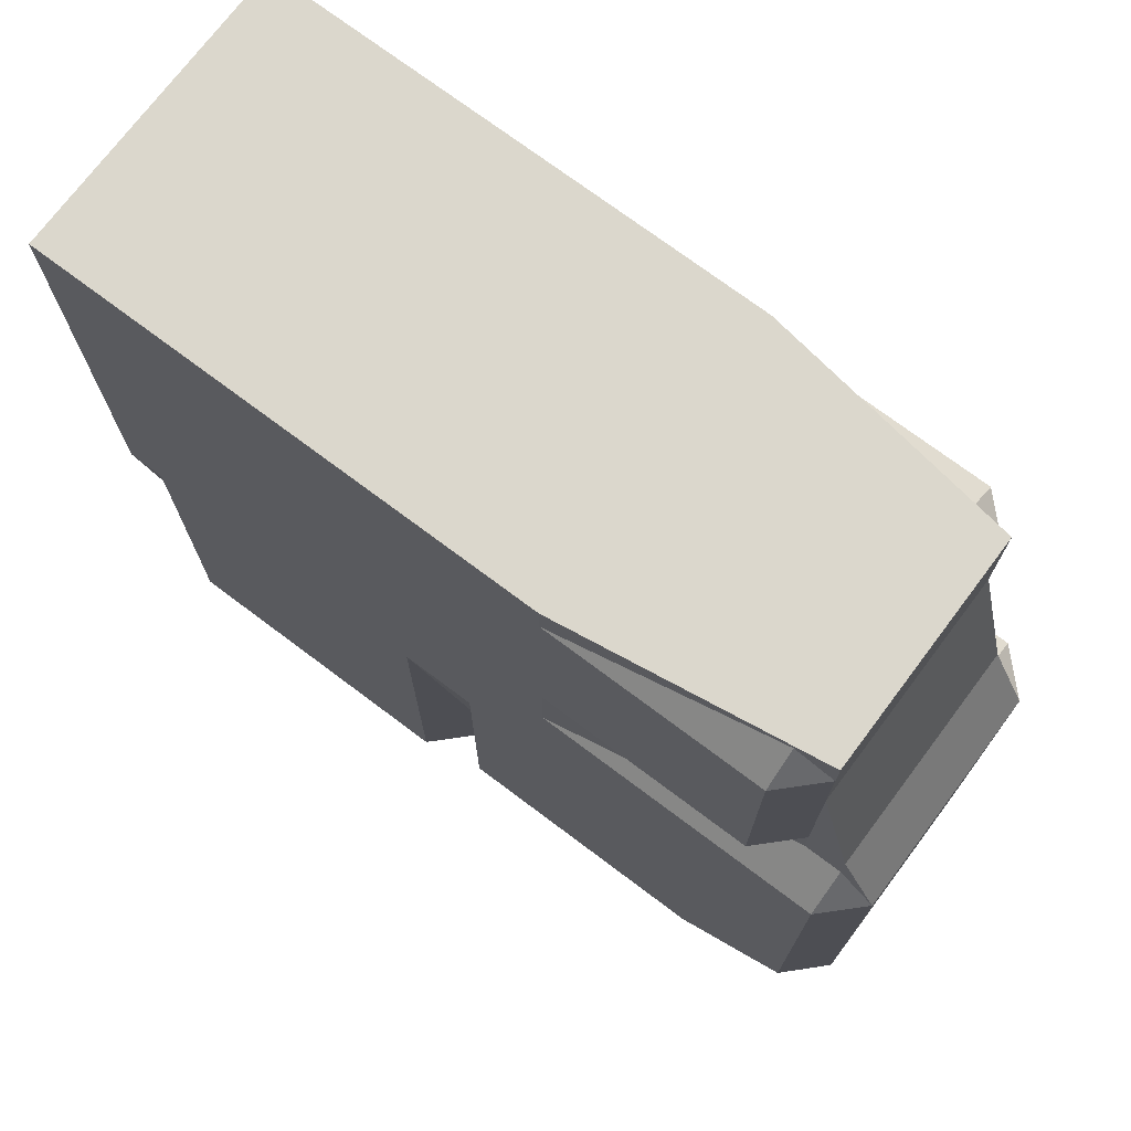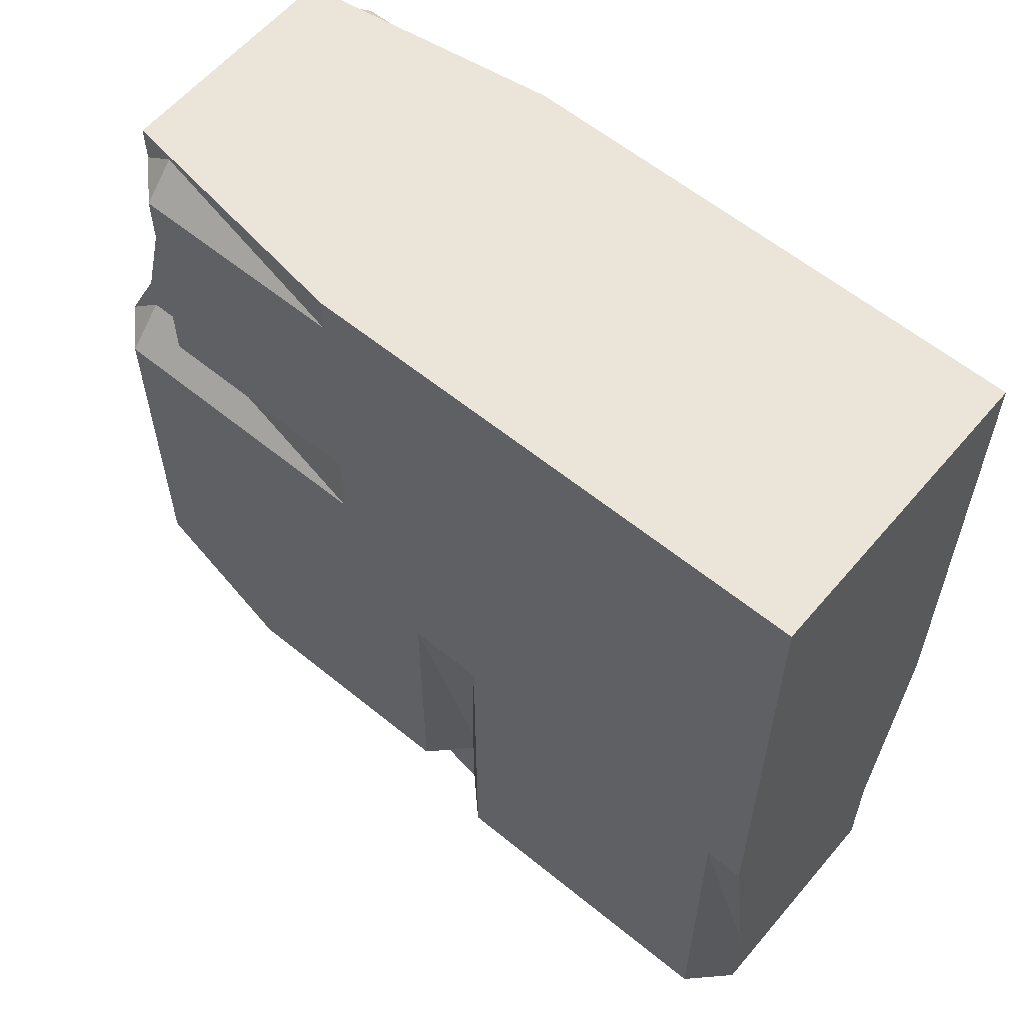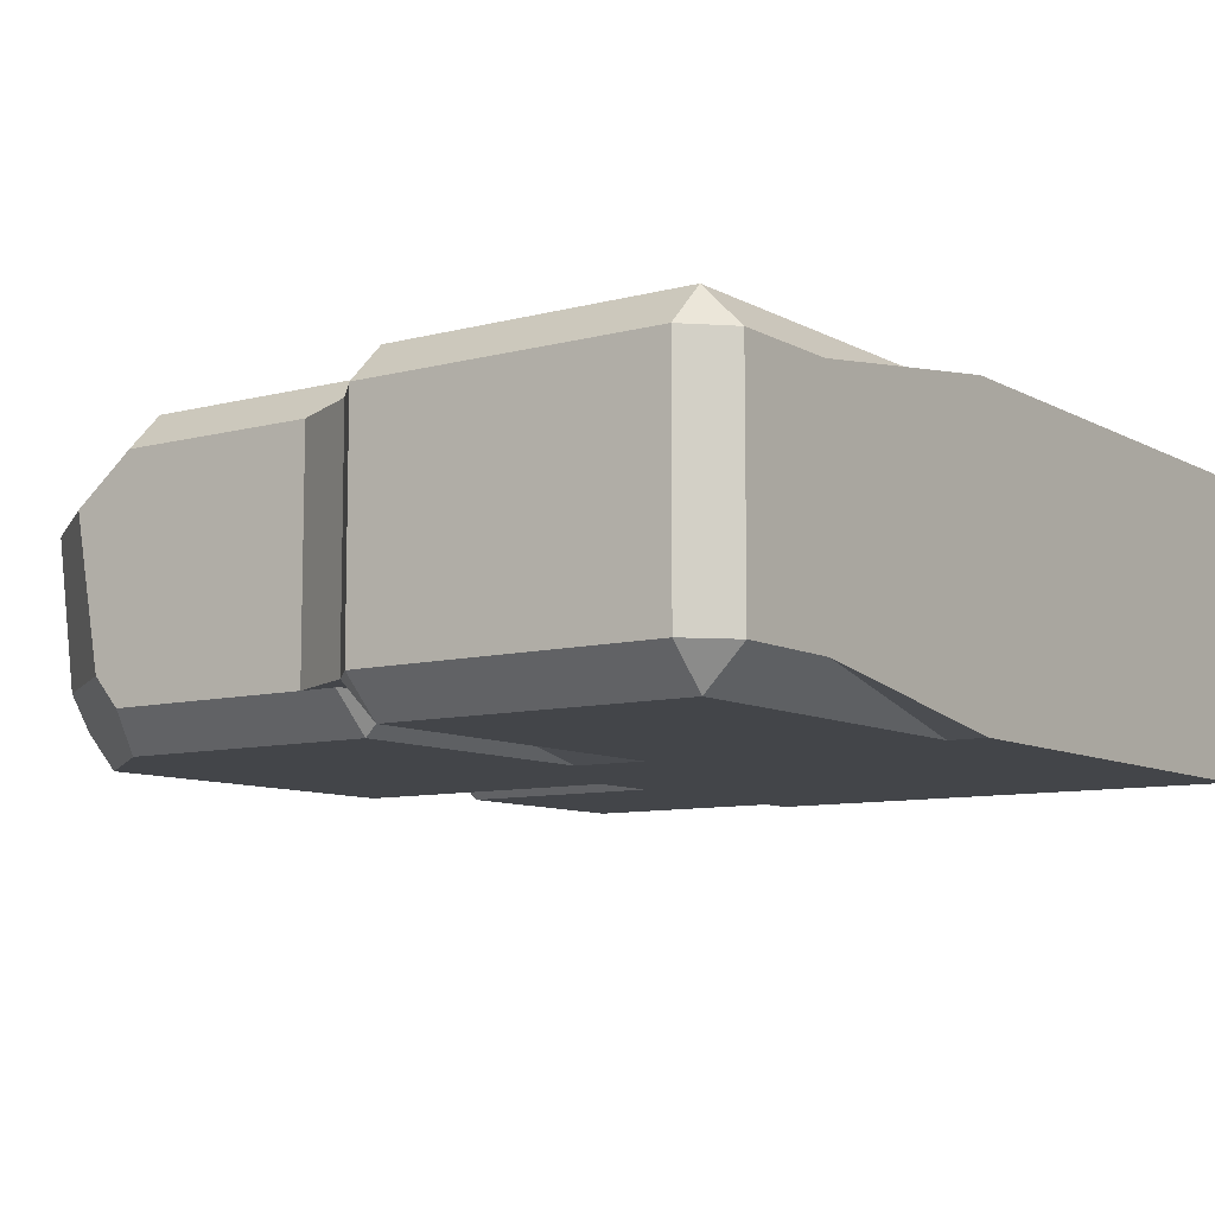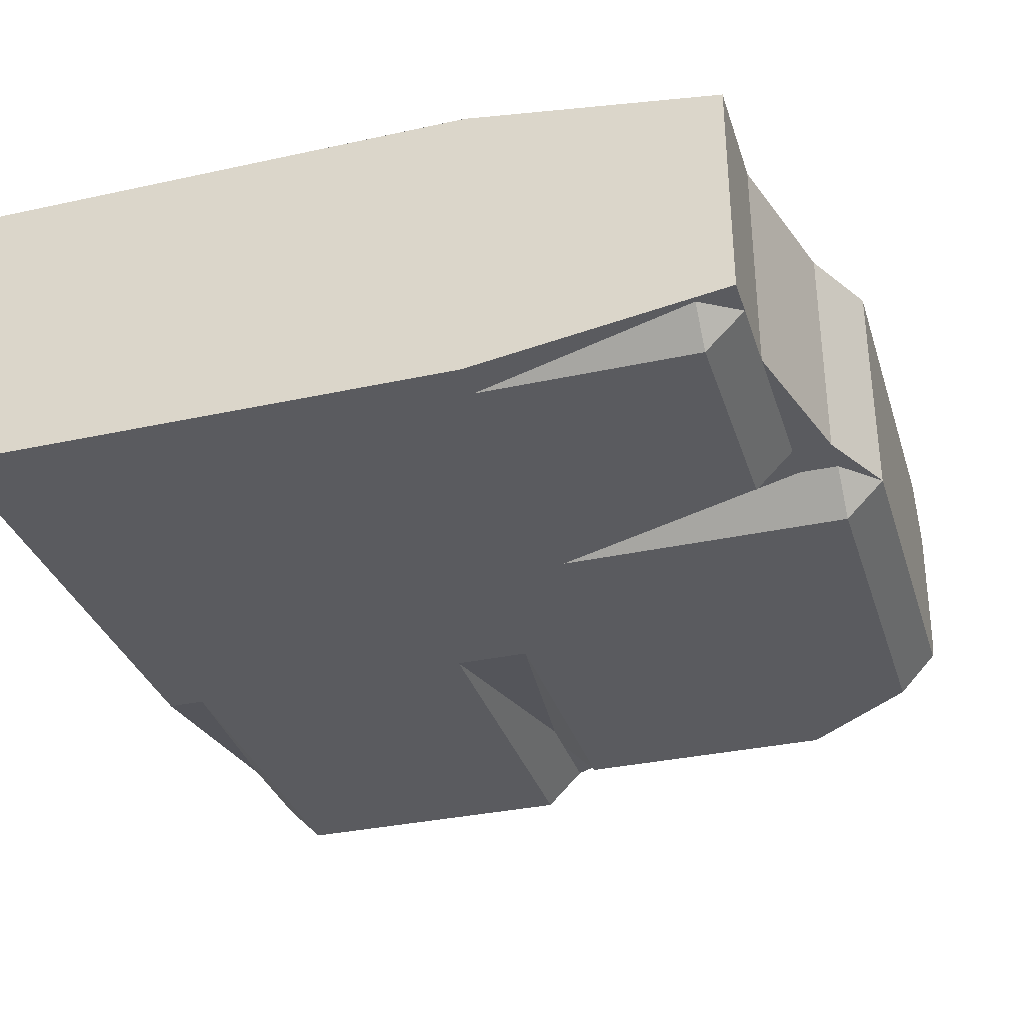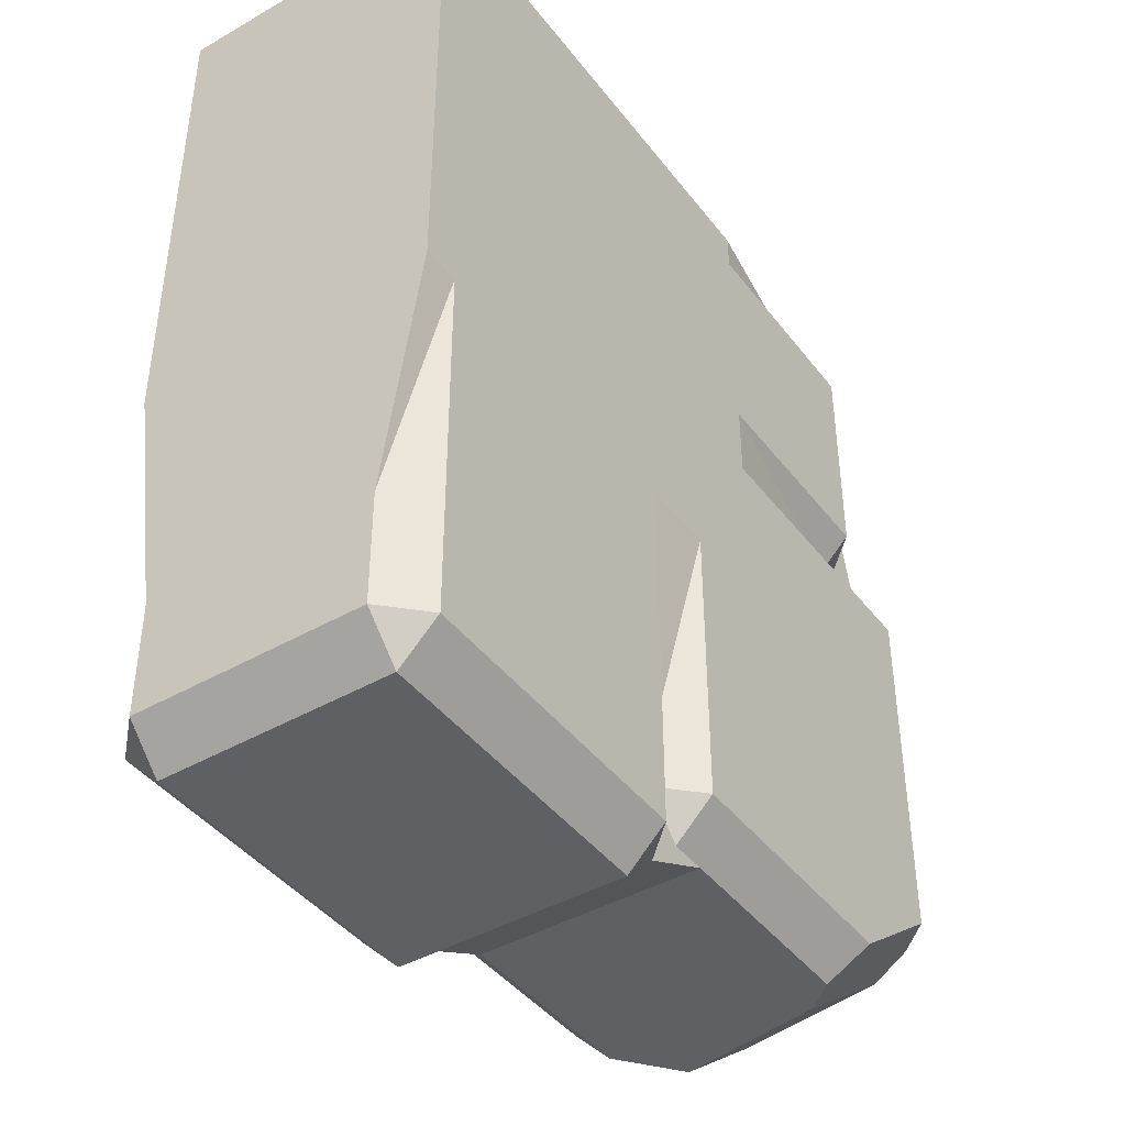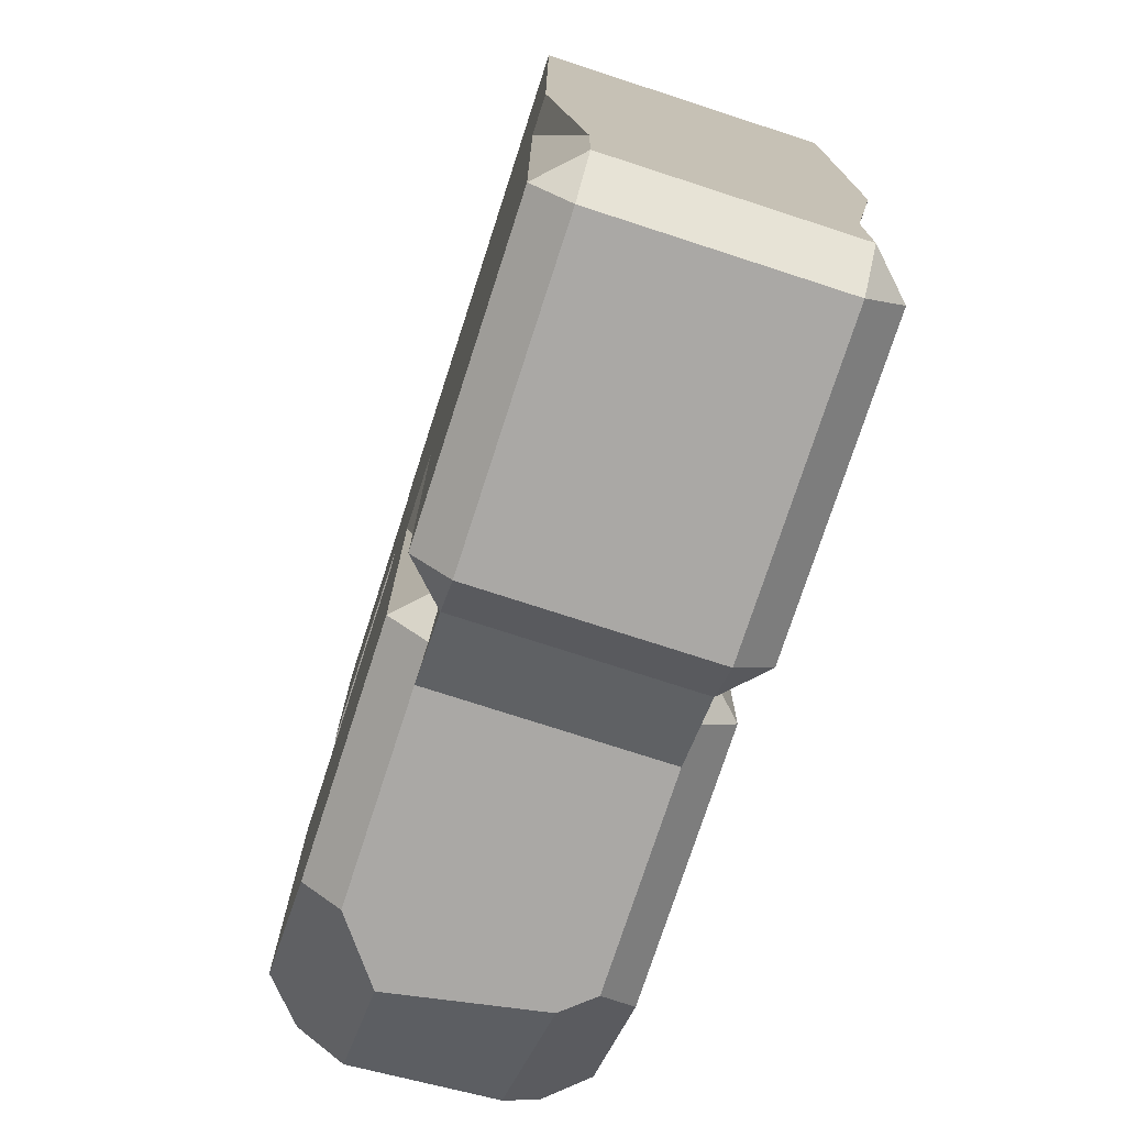
<metadata>
{"format":"obj","ext":"obj","renderer":"f3d","projection":"perspective","resolution":1024,"background":"white","views":[{"elev":73.3,"azim":36.9,"up":"+Z"},{"elev":59.4,"azim":-140.0,"up":"+Z"},{"elev":-8.9,"azim":-144.6,"up":"+Y"},{"elev":-33.4,"azim":16.7,"up":"+Y"},{"elev":-42.7,"azim":-55.6,"up":"+Z"},{"elev":-75.1,"azim":-108.0,"up":"+Z"}]}
</metadata>
<code>
o object1
g object1
v -0.1667 0 0.5
v -0.5 0 0.5
v -0.5 -0.2 0.5
v -0.1667 -0.2 0.5
v 0 -0.175 0.5
v 0 -0.025 0.5
v -0.5 -0.2 0.1667
v -0.5 -0.175 0
v -0.5 -0.175 -0.075
v -0.5 -0.025 -0.075
v -0.5 -0.025 0
v -0.5 0 0.1667
v -0.06342 0 -0.025
v -0.06475 -0.025 -0.05
v -0.2 -0.025 -0.05
v -0.225 -0.025 -0.05
v -0.225 0 -0.025
v 0.025 -0.175 0.3
v 0.05 -0.175 0.275
v 0.025 -0.2 0.275
v 0.025 -0.2 0.03201
v -0.04933 -0.2 -0.025
v -0.225 -0.2 -0.025
v -0.225 -0.2 0.1667
v -0.275 -0.2 0.1667
v -0.275 -0.2 -0.075
v -0.475 -0.2 -0.075
v -0.475 -0.2 0.1667
v -0.1667 -0.2 0.475
v -0.025 -0.2 0.475
v -0.025 -0.2 0.325
v -0.1667 -0.2 0.325
v -0.1667 -0.2 0.275
v -0.06018 -0.175 -0.05
v -0.225 -0.175 -0.05
v -0.2 -0.175 -0.05
v -0.25 -0.175 -0.025
v -0.25 -0.025 -0.025
v 0.05 -0.025 0.03545
v 0.025 0 0.04085
v 0.025 0 0.275
v 0.05 -0.025 0.275
v 0.025 -0.025 0.3
v -0.25 -0.175 -0
v -0.25 -0.175 -0.075
v -0.275 -0.025 -0.1
v -0.475 -0.025 -0.1
v -0.475 0 -0.075
v -0.275 0 -0.075
v -0.275 -0.175 -0.1
v -0.475 -0.175 -0.1
v -0.25 -0.025 -0.075
v -0.475 0 0.1667
v 0 -0.175 0.325
v -0.025 -0.1787 0.3038
v -0.025 -0.1787 0.4963
v 0 -0.175 0.425
v 0 -0.175 0.475
v 0 -0.025 0.475
v 0 -0.025 0.425
v 0 -0.025 0.325
v -0.025 0 0.325
v -0.025 0 0.475
v -0.1667 0 0.475
v -0.025 -0.02125 0.4963
v -0.25 -0.025 -0
v -0.225 0 0.1667
v -0.275 0 0.1667
v -0.025 -0.02125 0.3038
v -0.1667 0 0.325
v -0.1667 0 0.275
v 0 -0.025 0.3
v 0 -0.175 0.3
v 0.025 -0.175 0.325
v 0.025 -0.025 0.325
v 0.05 -0.1518 0.019
v 0.05 -0.05604 0.005641
v 0.05 -0.175 0.0345
v -0.04285 -0.1551 -0.05
v -0.02441 -0.05627 -0.05
f 4 5 6
f 1 3 4
f 1 2 3
f 4 6 1
f 11 10 9
f 12 11 7
f 3 12 7
f 3 2 12
f 11 8 7
f 11 9 8
f 15 16 17
f 13 15 17
f 13 14 15
f 20 19 18
f 31 30 29
f 29 4 7
f 4 3 7
f 7 28 29
f 28 27 25
f 25 33 32
f 24 21 33
f 23 22 21
f 24 23 21
f 21 20 33
f 25 24 33
f 27 26 25
f 28 25 29
f 25 32 29
f 32 31 29
f 23 35 36
f 36 34 22
f 22 23 36
f 35 23 37
f 16 38 17
f 39 40 42
f 40 41 42
f 43 42 41
f 26 45 37
f 44 25 26
f 26 37 44
f 46 47 49
f 47 48 49
f 48 47 10
f 47 46 51
f 46 50 51
f 26 27 50
f 27 51 50
f 27 9 51
f 49 52 46
f 52 45 46
f 45 50 46
f 26 50 45
f 47 51 10
f 51 9 10
f 11 53 48
f 11 48 10
f 31 55 54
f 56 29 30
f 57 58 30
f 30 31 57
f 31 54 57
f 63 59 60
f 60 61 62
f 60 62 63
f 64 65 63
f 66 67 17
f 66 17 38
f 24 44 23
f 44 37 23
f 38 52 49
f 68 66 49
f 66 38 49
f 28 8 27
f 8 9 27
f 62 61 69
f 63 65 59
f 30 58 56
f 12 53 11
f 69 61 72
f 72 71 69
f 71 70 69
f 6 59 65
f 65 64 1
f 1 6 65
f 56 58 5
f 5 4 56
f 4 29 56
f 7 8 28
f 57 60 59
f 59 5 58
f 59 6 5
f 58 57 59
f 64 63 62
f 12 1 64
f 12 2 1
f 64 53 12
f 68 48 53
f 68 49 48
f 70 71 68
f 71 40 67
f 40 17 67
f 40 13 17
f 71 41 40
f 71 67 68
f 64 68 53
f 64 70 68
f 64 62 70
f 69 70 62
f 71 72 41
f 72 43 41
f 73 33 20
f 73 20 18
f 31 32 55
f 73 54 55
f 55 32 33
f 33 73 55
f 24 25 44
f 68 67 66
f 54 73 18
f 18 19 74
f 74 57 54
f 54 18 74
f 57 74 60
f 74 75 60
f 43 72 61
f 61 60 75
f 75 43 61
f 75 42 43
f 74 19 75
f 19 42 75
f 45 36 35
f 35 37 45
f 36 45 15
f 45 52 15
f 16 15 52
f 52 38 16
f 76 77 39
f 76 42 78
f 42 19 78
f 76 39 42
f 21 78 20
f 78 19 20
f 22 34 79
f 21 79 76
f 76 78 21
f 21 22 79
f 14 80 79
f 79 34 15
f 34 36 15
f 15 14 79
f 40 39 77
f 80 13 40
f 80 14 13
f 40 77 80
f 80 77 76
f 76 79 80

</code>
